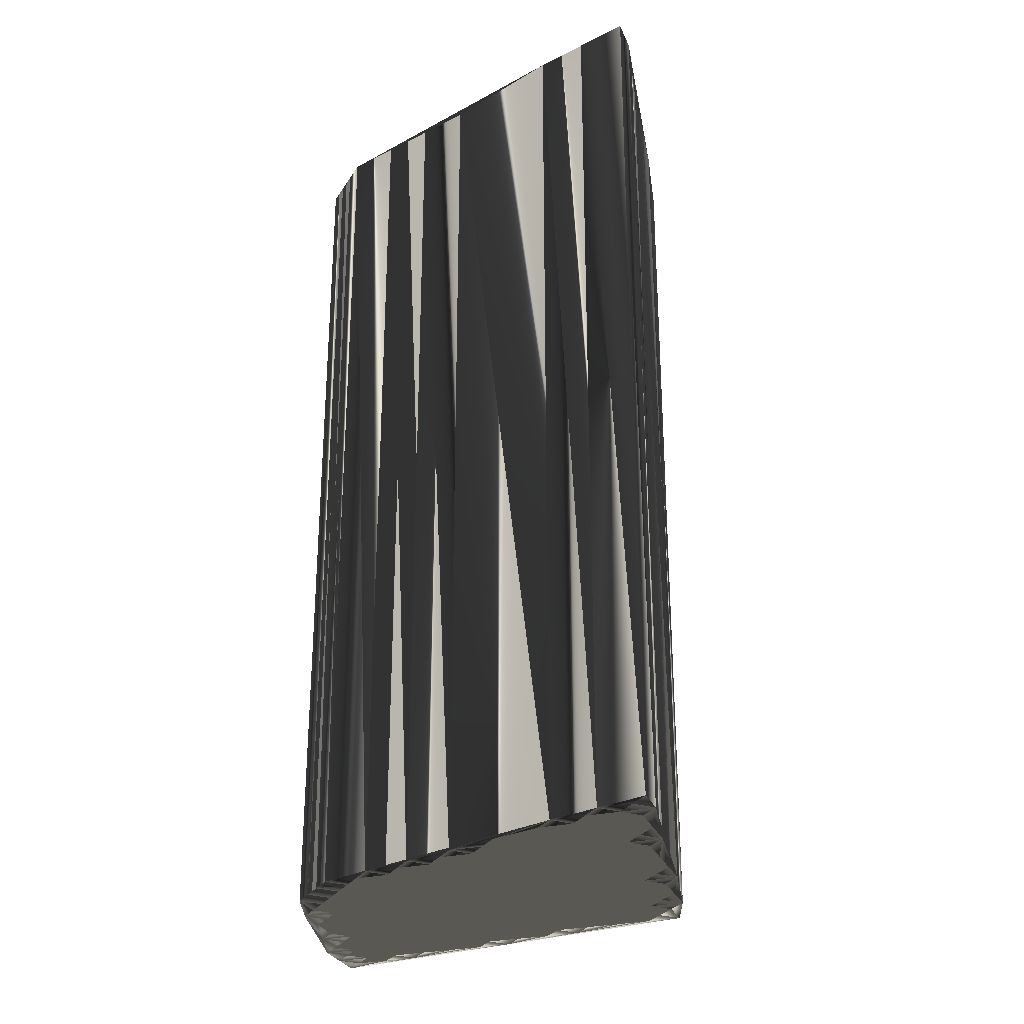
<metadata>
{"format":"obj","ext":"obj","renderer":"f3d","projection":"perspective","resolution":1024,"background":"white","views":[{"elev":-28.2,"azim":-25.9,"up":"+Z"}]}
</metadata>
<code>
v 245.5 278.8 0
v 245.5 279.6 0
v 245.5 280.4 0
v 245.5 281.2 0
v 246.3 277.2 0
v 246.3 278 0
v 246.3 278.8 0
v 246.3 279.6 0
v 246.3 280.4 0
v 246.3 281.2 0
v 246.3 282 0
v 246.3 282.8 0
v 247.1 275.6 0
v 247.1 276.4 0
v 247.1 277.2 0
v 247.1 278 0
v 247.1 278.8 0
v 247.1 279.6 0
v 247.1 280.4 0
v 247.1 281.2 0
v 247.1 282 0
v 247.1 282.8 0
v 247.1 283.6 0
v 247.9 274 0
v 247.9 274.8 0
v 247.9 275.6 0
v 247.9 276.4 0
v 247.9 277.2 0
v 247.9 278 0
v 247.9 278.8 0
v 247.9 279.6 0
v 247.9 280.4 0
v 247.9 281.2 0
v 247.9 282 0
v 247.9 282.8 0
v 247.9 283.6 0
v 247.9 284.4 0
v 247.9 285.2 0
v 248.7 272.4 0
v 248.7 273.2 0
v 248.7 274 0
v 248.7 274.8 0
v 248.7 275.6 0
v 248.7 276.4 0
v 248.7 277.2 0
v 248.7 278 0
v 248.7 278.8 0
v 248.7 279.6 0
v 248.7 280.4 0
v 248.7 281.2 0
v 248.7 282 0
v 248.7 282.8 0
v 248.7 283.6 0
v 248.7 284.4 0
v 248.7 285.2 0
v 248.7 286 0
v 248.7 286.8 0
v 249.5 270 0
v 249.5 270.8 0
v 249.5 271.6 0
v 249.5 272.4 0
v 249.5 273.2 0
v 249.5 274 0
v 249.5 274.8 0
v 249.5 275.6 0
v 249.5 276.4 0
v 249.5 277.2 0
v 249.5 278 0
v 249.5 278.8 0
v 249.5 279.6 0
v 249.5 280.4 0
v 249.5 281.2 0
v 249.5 282 0
v 249.5 282.8 0
v 249.5 283.6 0
v 249.5 284.4 0
v 249.5 285.2 0
v 249.5 286 0
v 249.5 286.8 0
v 249.5 287.6 0
v 250.3 268.4 0
v 250.3 269.2 0
v 250.3 270 0
v 250.3 270.8 0
v 250.3 271.6 0
v 250.3 272.4 0
v 250.3 273.2 0
v 250.3 274 0
v 250.3 274.8 0
v 250.3 275.6 0
v 250.3 276.4 0
v 250.3 277.2 0
v 250.3 278 0
v 250.3 278.8 0
v 250.3 279.6 0
v 250.3 280.4 0
v 250.3 281.2 0
v 250.3 282 0
v 250.3 282.8 0
v 250.3 283.6 0
v 250.3 284.4 0
v 250.3 285.2 0
v 250.3 286 0
v 250.3 286.8 0
v 250.3 287.6 0
v 250.3 288.4 0
v 251.1 266.8 0
v 251.1 267.6 0
v 251.1 268.4 0
v 251.1 269.2 0
v 251.1 270 0
v 251.1 270.8 0
v 251.1 271.6 0
v 251.1 272.4 0
v 251.1 273.2 0
v 251.1 274 0
v 251.1 274.8 0
v 251.1 275.6 0
v 251.1 276.4 0
v 251.1 277.2 0
v 251.1 278 0
v 251.1 278.8 0
v 251.1 279.6 0
v 251.1 280.4 0
v 251.1 281.2 0
v 251.1 282 0
v 251.1 282.8 0
v 251.1 283.6 0
v 251.1 284.4 0
v 251.1 285.2 0
v 251.1 286 0
v 251.1 286.8 0
v 251.9 267.6 0
v 251.9 268.4 0
v 251.9 269.2 0
v 251.9 270 0
v 251.9 270.8 0
v 251.9 271.6 0
v 251.9 272.4 0
v 251.9 273.2 0
v 251.9 274 0
v 251.9 274.8 0
v 251.9 275.6 0
v 251.9 276.4 0
v 251.9 277.2 0
v 251.9 278 0
v 251.9 278.8 0
v 251.9 279.6 0
v 251.9 280.4 0
v 251.9 281.2 0
v 251.9 282 0
v 251.9 282.8 0
v 251.9 283.6 0
v 251.9 284.4 0
v 251.9 285.2 0
v 251.9 286 0
v 252.7 269.2 0
v 252.7 270 0
v 252.7 270.8 0
v 252.7 271.6 0
v 252.7 272.4 0
v 252.7 273.2 0
v 252.7 274 0
v 252.7 274.8 0
v 252.7 275.6 0
v 252.7 276.4 0
v 252.7 277.2 0
v 252.7 278 0
v 252.7 278.8 0
v 252.7 279.6 0
v 252.7 280.4 0
v 252.7 281.2 0
v 252.7 282 0
v 252.7 282.8 0
v 252.7 283.6 0
v 252.7 284.4 0
v 253.5 270 0
v 253.5 270.8 0
v 253.5 271.6 0
v 253.5 272.4 0
v 253.5 273.2 0
v 253.5 274 0
v 253.5 274.8 0
v 253.5 275.6 0
v 253.5 276.4 0
v 253.5 277.2 0
v 253.5 278 0
v 253.5 278.8 0
v 253.5 279.6 0
v 253.5 280.4 0
v 253.5 281.2 0
v 253.5 282 0
v 253.5 282.8 0
v 253.5 283.6 0
v 254.3 271.6 0
v 254.3 272.4 0
v 254.3 273.2 0
v 254.3 274 0
v 254.3 274.8 0
v 254.3 275.6 0
v 254.3 276.4 0
v 254.3 277.2 0
v 254.3 278 0
v 254.3 278.8 0
v 254.3 279.6 0
v 254.3 280.4 0
v 254.3 281.2 0
v 254.3 282 0
v 254.3 282.8 0
v 255.1 272.4 0
v 255.1 273.2 0
v 255.1 274 0
v 255.1 274.8 0
v 255.1 275.6 0
v 255.1 276.4 0
v 255.1 277.2 0
v 255.1 278 0
v 255.1 278.8 0
v 255.1 279.6 0
v 255.1 280.4 0
v 255.1 281.2 0
v 255.9 273.2 0
v 255.9 274 0
v 255.9 274.8 0
v 255.9 275.6 0
v 255.9 276.4 0
v 255.9 277.2 0
v 255.9 278 0
v 255.9 278.8 0
v 255.9 279.6 0
v 255.9 280.4 0
v 256.7 274.8 0
v 256.7 275.6 0
v 256.7 276.4 0
v 256.7 277.2 0
v 256.7 278 0
v 256.7 278.8 0
v 257.5 275.6 0
v 257.5 276.4 0
v 257.5 277.2 0
v 257.5 278 0
v 258.3 277.2 0
v 245.5 278.8 30
v 245.5 279.6 30
v 245.5 280.4 30
v 245.5 281.2 30
v 246.3 277.2 30
v 246.3 278 30
v 246.3 278.8 30
v 246.3 279.6 30
v 246.3 280.4 30
v 246.3 281.2 30
v 246.3 282 30
v 246.3 282.8 30
v 247.1 275.6 30
v 247.1 276.4 30
v 247.1 277.2 30
v 247.1 278 30
v 247.1 278.8 30
v 247.1 279.6 30
v 247.1 280.4 30
v 247.1 281.2 30
v 247.1 282 30
v 247.1 282.8 30
v 247.1 283.6 30
v 247.9 274 30
v 247.9 274.8 30
v 247.9 275.6 30
v 247.9 276.4 30
v 247.9 277.2 30
v 247.9 278 30
v 247.9 278.8 30
v 247.9 279.6 30
v 247.9 280.4 30
v 247.9 281.2 30
v 247.9 282 30
v 247.9 282.8 30
v 247.9 283.6 30
v 247.9 284.4 30
v 247.9 285.2 30
v 248.7 272.4 30
v 248.7 273.2 30
v 248.7 274 30
v 248.7 274.8 30
v 248.7 275.6 30
v 248.7 276.4 30
v 248.7 277.2 30
v 248.7 278 30
v 248.7 278.8 30
v 248.7 279.6 30
v 248.7 280.4 30
v 248.7 281.2 30
v 248.7 282 30
v 248.7 282.8 30
v 248.7 283.6 30
v 248.7 284.4 30
v 248.7 285.2 30
v 248.7 286 30
v 248.7 286.8 30
v 249.5 270 30
v 249.5 270.8 30
v 249.5 271.6 30
v 249.5 272.4 30
v 249.5 273.2 30
v 249.5 274 30
v 249.5 274.8 30
v 249.5 275.6 30
v 249.5 276.4 30
v 249.5 277.2 30
v 249.5 278 30
v 249.5 278.8 30
v 249.5 279.6 30
v 249.5 280.4 30
v 249.5 281.2 30
v 249.5 282 30
v 249.5 282.8 30
v 249.5 283.6 30
v 249.5 284.4 30
v 249.5 285.2 30
v 249.5 286 30
v 249.5 286.8 30
v 249.5 287.6 30
v 250.3 268.4 30
v 250.3 269.2 30
v 250.3 270 30
v 250.3 270.8 30
v 250.3 271.6 30
v 250.3 272.4 30
v 250.3 273.2 30
v 250.3 274 30
v 250.3 274.8 30
v 250.3 275.6 30
v 250.3 276.4 30
v 250.3 277.2 30
v 250.3 278 30
v 250.3 278.8 30
v 250.3 279.6 30
v 250.3 280.4 30
v 250.3 281.2 30
v 250.3 282 30
v 250.3 282.8 30
v 250.3 283.6 30
v 250.3 284.4 30
v 250.3 285.2 30
v 250.3 286 30
v 250.3 286.8 30
v 250.3 287.6 30
v 250.3 288.4 30
v 251.1 266.8 30
v 251.1 267.6 30
v 251.1 268.4 30
v 251.1 269.2 30
v 251.1 270 30
v 251.1 270.8 30
v 251.1 271.6 30
v 251.1 272.4 30
v 251.1 273.2 30
v 251.1 274 30
v 251.1 274.8 30
v 251.1 275.6 30
v 251.1 276.4 30
v 251.1 277.2 30
v 251.1 278 30
v 251.1 278.8 30
v 251.1 279.6 30
v 251.1 280.4 30
v 251.1 281.2 30
v 251.1 282 30
v 251.1 282.8 30
v 251.1 283.6 30
v 251.1 284.4 30
v 251.1 285.2 30
v 251.1 286 30
v 251.1 286.8 30
v 251.9 267.6 30
v 251.9 268.4 30
v 251.9 269.2 30
v 251.9 270 30
v 251.9 270.8 30
v 251.9 271.6 30
v 251.9 272.4 30
v 251.9 273.2 30
v 251.9 274 30
v 251.9 274.8 30
v 251.9 275.6 30
v 251.9 276.4 30
v 251.9 277.2 30
v 251.9 278 30
v 251.9 278.8 30
v 251.9 279.6 30
v 251.9 280.4 30
v 251.9 281.2 30
v 251.9 282 30
v 251.9 282.8 30
v 251.9 283.6 30
v 251.9 284.4 30
v 251.9 285.2 30
v 251.9 286 30
v 252.7 269.2 30
v 252.7 270 30
v 252.7 270.8 30
v 252.7 271.6 30
v 252.7 272.4 30
v 252.7 273.2 30
v 252.7 274 30
v 252.7 274.8 30
v 252.7 275.6 30
v 252.7 276.4 30
v 252.7 277.2 30
v 252.7 278 30
v 252.7 278.8 30
v 252.7 279.6 30
v 252.7 280.4 30
v 252.7 281.2 30
v 252.7 282 30
v 252.7 282.8 30
v 252.7 283.6 30
v 252.7 284.4 30
v 253.5 270 30
v 253.5 270.8 30
v 253.5 271.6 30
v 253.5 272.4 30
v 253.5 273.2 30
v 253.5 274 30
v 253.5 274.8 30
v 253.5 275.6 30
v 253.5 276.4 30
v 253.5 277.2 30
v 253.5 278 30
v 253.5 278.8 30
v 253.5 279.6 30
v 253.5 280.4 30
v 253.5 281.2 30
v 253.5 282 30
v 253.5 282.8 30
v 253.5 283.6 30
v 254.3 271.6 30
v 254.3 272.4 30
v 254.3 273.2 30
v 254.3 274 30
v 254.3 274.8 30
v 254.3 275.6 30
v 254.3 276.4 30
v 254.3 277.2 30
v 254.3 278 30
v 254.3 278.8 30
v 254.3 279.6 30
v 254.3 280.4 30
v 254.3 281.2 30
v 254.3 282 30
v 254.3 282.8 30
v 255.1 272.4 30
v 255.1 273.2 30
v 255.1 274 30
v 255.1 274.8 30
v 255.1 275.6 30
v 255.1 276.4 30
v 255.1 277.2 30
v 255.1 278 30
v 255.1 278.8 30
v 255.1 279.6 30
v 255.1 280.4 30
v 255.1 281.2 30
v 255.9 273.2 30
v 255.9 274 30
v 255.9 274.8 30
v 255.9 275.6 30
v 255.9 276.4 30
v 255.9 277.2 30
v 255.9 278 30
v 255.9 278.8 30
v 255.9 279.6 30
v 255.9 280.4 30
v 256.7 274.8 30
v 256.7 275.6 30
v 256.7 276.4 30
v 256.7 277.2 30
v 256.7 278 30
v 256.7 278.8 30
v 257.5 275.6 30
v 257.5 276.4 30
v 257.5 277.2 30
v 257.5 278 30
v 258.3 277.2 30
f 45 46 29
f 27 15 14
f 6 16 7
f 15 5 14
f 8 17 18
f 19 31 32
f 17 8 7
f 57 56 78
f 22 23 12
f 71 96 72
f 19 20 10
f 168 187 169
f 104 131 132
f 41 62 63
f 97 98 73
f 219 229 230
f 132 156 106
f 65 90 66
f 230 237 231
f 67 45 66
f 42 41 63
f 85 112 113
f 14 13 26
f 184 183 199
f 185 184 200
f 184 199 200
f 63 62 87
f 87 114 115
f 26 42 43
f 63 88 64
f 26 43 27
f 58 81 82
f 159 137 158
f 166 144 165
f 89 65 64
f 107 133 108
f 82 109 110
f 30 29 46
f 209 193 208
f 118 91 90
f 229 237 230
f 70 69 94
f 189 204 205
f 18 31 19
f 6 1 5
f 18 9 8
f 8 9 3
f 16 28 29
f 15 6 5
f 21 22 12
f 9 10 4
f 21 12 11
f 11 12 4
f 38 57 12
f 7 2 1
f 37 53 54
f 23 38 12
f 37 36 53
f 57 79 80
f 50 51 34
f 78 77 102
f 129 102 101
f 126 127 99
f 101 77 76
f 74 98 99
f 52 36 35
f 47 48 31
f 73 51 72
f 122 95 94
f 151 127 126
f 122 123 95
f 146 122 121
f 66 91 67
f 170 171 149
f 96 124 97
f 103 130 131
f 79 104 80
f 176 175 194
f 104 105 80
f 173 152 151
f 150 126 125
f 208 207 221
f 155 156 131
f 194 175 193
f 191 173 172
f 191 192 173
f 120 144 145
f 188 170 169
f 168 147 146
f 215 216 202
f 168 186 187
f 235 240 236
f 217 227 228
f 196 181 180
f 160 179 161
f 140 116 115
f 225 224 232
f 238 233 232
f 133 177 157
f 142 141 163
f 64 88 89
f 163 182 164
f 114 138 139
f 184 166 165
f 91 118 119
f 140 141 116
f 140 115 139
f 111 136 112
f 158 157 177
f 140 139 161
f 142 163 164
f 160 139 138
f 159 158 177
f 162 161 180
f 164 182 183
f 222 223 212
f 133 134 109
f 24 58 39
f 85 60 84
f 39 61 40
f 65 43 64
f 25 13 24
f 24 39 40
f 42 26 25
f 62 41 40
f 25 24 41
f 42 63 64
f 42 25 41
f 41 24 40
f 39 60 61
f 116 88 115
f 40 61 62
f 62 61 86
f 86 85 113
f 39 58 59
f 83 58 82
f 39 59 60
f 60 59 84
f 59 58 83
f 109 82 81
f 59 83 84
f 84 83 111
f 81 108 109
f 107 108 81
f 83 82 110
f 137 136 158
f 61 60 85
f 86 113 114
f 84 111 112
f 157 136 135
f 141 162 163
f 87 88 63
f 86 61 85
f 85 84 112
f 62 86 87
f 87 86 114
f 87 115 88
f 88 116 89
f 89 90 65
f 28 44 45
f 89 116 117
f 147 122 146
f 119 143 144
f 117 90 89
f 90 117 118
f 165 143 164
f 92 67 91
f 143 118 142
f 119 120 92
f 91 66 90
f 93 92 120
f 120 119 144
f 93 120 121
f 121 120 145
f 67 92 68
f 69 93 94
f 93 68 92
f 92 91 119
f 95 70 94
f 94 93 121
f 15 27 28
f 31 30 47
f 27 43 44
f 46 67 68
f 45 67 46
f 47 68 69
f 27 44 28
f 28 45 29
f 42 64 43
f 44 65 66
f 43 65 44
f 44 66 45
f 1 58 5
f 13 58 24
f 14 5 13
f 13 5 58
f 27 14 26
f 26 13 25
f 15 16 6
f 2 7 8
f 15 28 16
f 17 29 30
f 7 16 17
f 17 16 29
f 6 7 1
f 8 3 2
f 18 17 30
f 49 48 70
f 18 30 31
f 52 51 73
f 30 46 47
f 47 46 68
f 31 48 32
f 18 19 9
f 22 34 35
f 10 20 11
f 50 71 72
f 49 33 32
f 9 4 3
f 32 33 20
f 20 33 21
f 19 32 20
f 20 21 11
f 9 19 10
f 10 11 4
f 21 33 34
f 22 35 23
f 36 37 23
f 38 37 54
f 36 23 35
f 34 22 21
f 23 37 38
f 73 74 52
f 52 53 36
f 52 74 53
f 38 54 55
f 38 55 56
f 33 50 34
f 34 51 35
f 33 49 50
f 73 72 97
f 52 35 51
f 51 50 72
f 53 75 54
f 76 75 100
f 55 54 76
f 76 54 75
f 57 38 56
f 56 55 77
f 78 56 77
f 77 55 76
f 57 78 79
f 103 78 102
f 79 78 103
f 104 132 105
f 132 106 105
f 105 106 80
f 132 131 156
f 130 103 102
f 102 77 101
f 131 104 103
f 103 104 79
f 128 100 127
f 130 154 155
f 100 75 99
f 98 74 73
f 100 128 101
f 100 101 76
f 151 152 127
f 127 100 99
f 50 49 71
f 71 49 70
f 99 75 74
f 74 75 53
f 97 125 98
f 98 126 99
f 49 32 48
f 48 47 69
f 70 48 69
f 69 68 93
f 70 95 71
f 71 95 96
f 123 124 96
f 96 97 72
f 147 123 122
f 122 94 121
f 124 149 125
f 125 126 98
f 148 124 123
f 123 96 95
f 169 148 147
f 147 148 123
f 146 167 168
f 168 169 147
f 185 200 201
f 187 202 203
f 204 217 218
f 169 170 148
f 188 189 170
f 125 149 150
f 171 189 190
f 193 192 208
f 172 171 190
f 191 206 207
f 148 149 124
f 124 125 97
f 148 170 149
f 126 150 151
f 172 150 171
f 171 170 189
f 152 153 128
f 128 129 101
f 173 174 152
f 152 128 127
f 154 130 129
f 129 130 102
f 176 155 154
f 153 129 128
f 176 156 155
f 155 131 130
f 175 154 153
f 153 154 129
f 176 194 156
f 156 209 106
f 176 154 175
f 174 153 152
f 149 171 150
f 150 172 151
f 192 174 173
f 173 151 172
f 193 175 174
f 174 175 153
f 188 204 189
f 172 190 191
f 189 205 190
f 190 206 191
f 193 174 192
f 192 191 207
f 193 209 194
f 194 209 156
f 221 231 209
f 208 192 207
f 169 187 188
f 221 207 220
f 220 207 206
f 209 208 221
f 231 220 230
f 219 206 205
f 205 206 190
f 230 220 219
f 219 220 206
f 221 220 231
f 231 242 209
f 237 236 241
f 229 228 236
f 229 236 237
f 237 241 231
f 236 240 241
f 241 242 231
f 205 218 219
f 204 218 205
f 204 203 217
f 218 228 229
f 217 228 218
f 218 229 219
f 186 202 187
f 187 203 188
f 186 185 201
f 225 215 214
f 204 188 203
f 203 202 216
f 226 215 225
f 240 235 239
f 228 227 235
f 235 227 234
f 239 234 238
f 236 228 235
f 235 234 239
f 239 242 240
f 240 242 241
f 232 233 225
f 216 226 227
f 238 234 233
f 233 234 226
f 242 239 238
f 223 232 224
f 199 212 213
f 213 224 214
f 215 201 214
f 214 200 213
f 225 214 224
f 223 213 212
f 226 216 215
f 214 201 200
f 227 217 216
f 216 217 203
f 225 233 226
f 226 234 227
f 185 186 167
f 145 167 146
f 185 166 184
f 183 165 164
f 215 202 201
f 201 202 186
f 166 145 144
f 143 119 118
f 166 167 145
f 145 146 121
f 166 185 167
f 167 186 168
f 118 117 142
f 141 117 116
f 142 164 143
f 143 165 144
f 162 181 163
f 163 181 182
f 181 197 182
f 199 198 212
f 184 165 183
f 198 182 197
f 183 182 198
f 199 213 200
f 113 112 137
f 139 160 161
f 162 140 161
f 179 160 178
f 113 138 114
f 114 139 115
f 159 138 137
f 137 138 113
f 142 117 141
f 141 140 162
f 108 133 109
f 83 110 111
f 109 134 110
f 110 135 111
f 177 222 210
f 133 157 134
f 134 135 110
f 134 157 135
f 136 157 158
f 137 112 136
f 136 111 135
f 133 222 177
f 177 178 159
f 177 195 178
f 181 196 197
f 178 195 179
f 179 180 161
f 138 159 160
f 160 159 178
f 179 195 180
f 180 181 162
f 199 183 198
f 222 211 210
f 198 197 211
f 212 211 222
f 222 238 232
f 222 232 223
f 223 224 213
f 177 210 195
f 196 210 197
f 180 195 196
f 196 195 210
f 212 198 211
f 211 197 210
f 288 287 271
f 257 269 256
f 258 248 249
f 247 257 256
f 259 250 260
f 273 261 274
f 250 259 249
f 298 299 320
f 265 264 254
f 338 313 314
f 262 261 252
f 429 410 411
f 373 346 374
f 304 283 305
f 340 339 315
f 471 461 472
f 398 374 348
f 332 307 308
f 479 472 473
f 287 309 308
f 283 284 305
f 354 327 355
f 255 256 268
f 425 426 441
f 426 427 442
f 441 426 442
f 304 305 329
f 356 329 357
f 284 268 285
f 330 305 306
f 285 268 269
f 323 300 324
f 379 401 400
f 386 408 407
f 307 331 306
f 375 349 350
f 351 324 352
f 271 272 288
f 435 451 450
f 333 360 332
f 479 471 472
f 311 312 336
f 446 431 447
f 273 260 261
f 243 248 247
f 251 260 250
f 251 250 245
f 270 258 271
f 248 257 247
f 264 263 254
f 252 251 246
f 254 263 253
f 254 253 246
f 299 280 254
f 244 249 243
f 295 279 296
f 280 265 254
f 278 279 295
f 321 299 322
f 293 292 276
f 319 320 344
f 344 371 343
f 369 368 341
f 319 343 318
f 340 316 341
f 278 294 277
f 290 289 273
f 293 315 314
f 337 364 336
f 369 393 368
f 365 364 337
f 364 388 363
f 333 308 309
f 413 412 391
f 366 338 339
f 372 345 373
f 346 321 322
f 417 418 436
f 347 346 322
f 394 415 393
f 368 392 367
f 449 450 463
f 398 397 373
f 417 436 435
f 415 433 414
f 434 433 415
f 386 362 387
f 412 430 411
f 389 410 388
f 458 457 444
f 428 410 429
f 482 477 478
f 469 459 470
f 423 438 422
f 421 402 403
f 358 382 357
f 466 467 474
f 475 480 474
f 419 375 399
f 383 384 405
f 330 306 331
f 424 405 406
f 380 356 381
f 408 426 407
f 360 333 361
f 383 382 358
f 357 382 381
f 378 353 354
f 399 400 419
f 381 382 403
f 405 384 406
f 381 402 380
f 400 401 419
f 403 404 422
f 424 406 425
f 465 464 454
f 376 375 351
f 300 266 281
f 302 327 326
f 303 281 282
f 285 307 306
f 255 267 266
f 281 266 282
f 268 284 267
f 283 304 282
f 266 267 283
f 305 284 306
f 267 284 283
f 266 283 282
f 302 281 303
f 330 358 357
f 303 282 304
f 303 304 328
f 327 328 355
f 300 281 301
f 300 325 324
f 301 281 302
f 301 302 326
f 300 301 325
f 324 351 323
f 325 301 326
f 325 326 353
f 350 323 351
f 350 349 323
f 324 325 352
f 378 379 400
f 302 303 327
f 355 328 356
f 353 326 354
f 378 399 377
f 404 383 405
f 330 329 305
f 303 328 327
f 326 327 354
f 328 304 329
f 328 329 356
f 357 329 330
f 358 330 331
f 332 331 307
f 286 270 287
f 358 331 359
f 364 389 388
f 385 361 386
f 332 359 331
f 359 332 360
f 385 407 406
f 309 334 333
f 360 385 384
f 362 361 334
f 308 333 332
f 334 335 362
f 361 362 386
f 362 335 363
f 362 363 387
f 334 309 310
f 335 311 336
f 310 335 334
f 333 334 361
f 312 337 336
f 335 336 363
f 269 257 270
f 272 273 289
f 285 269 286
f 309 288 310
f 309 287 288
f 310 289 311
f 286 269 270
f 287 270 271
f 306 284 285
f 307 286 308
f 307 285 286
f 308 286 287
f 300 243 247
f 300 255 266
f 247 256 255
f 247 255 300
f 256 269 268
f 255 268 267
f 258 257 248
f 249 244 250
f 270 257 258
f 271 259 272
f 258 249 259
f 258 259 271
f 249 248 243
f 245 250 244
f 259 260 272
f 290 291 312
f 272 260 273
f 293 294 315
f 288 272 289
f 288 289 310
f 290 273 274
f 261 260 251
f 276 264 277
f 262 252 253
f 313 292 314
f 275 291 274
f 246 251 245
f 275 274 262
f 275 262 263
f 274 261 262
f 263 262 253
f 261 251 252
f 253 252 246
f 275 263 276
f 277 264 265
f 279 278 265
f 279 280 296
f 265 278 277
f 264 276 263
f 279 265 280
f 316 315 294
f 295 294 278
f 316 294 295
f 296 280 297
f 297 280 298
f 292 275 276
f 293 276 277
f 291 275 292
f 314 315 339
f 277 294 293
f 292 293 314
f 317 295 296
f 317 318 342
f 296 297 318
f 296 318 317
f 280 299 298
f 297 298 319
f 298 320 319
f 297 319 318
f 320 299 321
f 320 345 344
f 320 321 345
f 374 346 347
f 348 374 347
f 348 347 322
f 373 374 398
f 345 372 344
f 319 344 343
f 346 373 345
f 346 345 321
f 342 370 369
f 396 372 397
f 317 342 341
f 316 340 315
f 370 342 343
f 343 342 318
f 394 393 369
f 342 369 341
f 291 292 313
f 291 313 312
f 317 341 316
f 317 316 295
f 367 339 340
f 368 340 341
f 274 291 290
f 289 290 311
f 290 312 311
f 310 311 335
f 337 312 313
f 337 313 338
f 366 365 338
f 339 338 314
f 365 389 364
f 336 364 363
f 391 366 367
f 368 367 340
f 366 390 365
f 338 365 337
f 390 411 389
f 390 389 365
f 409 388 410
f 411 410 389
f 442 427 443
f 444 429 445
f 459 446 460
f 412 411 390
f 431 430 412
f 391 367 392
f 431 413 432
f 434 435 450
f 413 414 432
f 448 433 449
f 391 390 366
f 367 366 339
f 412 390 391
f 392 368 393
f 392 414 413
f 412 413 431
f 395 394 370
f 371 370 343
f 416 415 394
f 370 394 369
f 372 396 371
f 372 371 344
f 397 418 396
f 371 395 370
f 398 418 397
f 373 397 372
f 396 417 395
f 396 395 371
f 436 418 398
f 451 398 348
f 396 418 417
f 395 416 394
f 413 391 392
f 414 392 393
f 416 434 415
f 393 415 414
f 417 435 416
f 417 416 395
f 446 430 431
f 432 414 433
f 447 431 432
f 448 432 433
f 416 435 434
f 433 434 449
f 451 435 436
f 451 436 398
f 473 463 451
f 434 450 449
f 429 411 430
f 449 463 462
f 449 462 448
f 450 451 463
f 462 473 472
f 448 461 447
f 448 447 432
f 462 472 461
f 462 461 448
f 462 463 473
f 484 473 451
f 478 479 483
f 470 471 478
f 478 471 479
f 483 479 473
f 482 478 483
f 484 483 473
f 460 447 461
f 460 446 447
f 445 446 459
f 470 460 471
f 470 459 460
f 471 460 461
f 444 428 429
f 445 429 430
f 427 428 443
f 457 467 456
f 430 446 445
f 444 445 458
f 457 468 467
f 477 482 481
f 469 470 477
f 469 477 476
f 476 481 480
f 470 478 477
f 476 477 481
f 484 481 482
f 484 482 483
f 475 474 467
f 468 458 469
f 476 480 475
f 476 475 468
f 481 484 480
f 474 465 466
f 454 441 455
f 466 455 456
f 443 457 456
f 442 456 455
f 456 467 466
f 455 465 454
f 458 468 457
f 443 456 442
f 459 469 458
f 459 458 445
f 475 467 468
f 476 468 469
f 428 427 409
f 409 387 388
f 408 427 426
f 407 425 406
f 444 457 443
f 444 443 428
f 387 408 386
f 361 385 360
f 409 408 387
f 388 387 363
f 427 408 409
f 428 409 410
f 359 360 384
f 359 383 358
f 406 384 385
f 407 385 386
f 423 404 405
f 423 405 424
f 439 423 424
f 440 441 454
f 407 426 425
f 424 440 439
f 424 425 440
f 455 441 442
f 354 355 379
f 402 381 403
f 382 404 403
f 402 421 420
f 380 355 356
f 381 356 357
f 380 401 379
f 380 379 355
f 359 384 383
f 382 383 404
f 375 350 351
f 352 325 353
f 376 351 352
f 377 352 353
f 464 419 452
f 399 375 376
f 377 376 352
f 399 376 377
f 399 378 400
f 354 379 378
f 353 378 377
f 464 375 419
f 420 419 401
f 437 419 420
f 438 423 439
f 437 420 421
f 422 421 403
f 401 380 402
f 401 402 420
f 437 421 422
f 423 422 404
f 425 441 440
f 453 464 452
f 439 440 453
f 453 454 464
f 480 464 474
f 474 464 465
f 466 465 455
f 452 419 437
f 452 438 439
f 437 422 438
f 437 438 452
f 440 454 453
f 439 453 452
f 1 243 5
f 5 247 243
f 5 247 13
f 13 255 247
f 13 255 24
f 24 266 255
f 24 266 58
f 58 300 266
f 58 300 81
f 81 323 300
f 81 323 107
f 107 349 323
f 107 349 133
f 133 375 349
f 133 375 177
f 177 419 375
f 177 419 222
f 222 464 419
f 222 464 238
f 238 480 464
f 238 480 242
f 242 484 480
f 242 484 231
f 231 473 484
f 231 473 209
f 209 451 473
f 209 451 156
f 156 398 451
f 156 398 106
f 106 348 398
f 106 348 80
f 80 322 348
f 80 322 57
f 57 299 322
f 57 299 38
f 38 280 299
f 38 280 12
f 12 254 280
f 12 254 4
f 4 246 254
f 4 246 3
f 3 245 246
f 3 245 2
f 2 244 245
f 2 244 1
f 1 243 244

</code>
